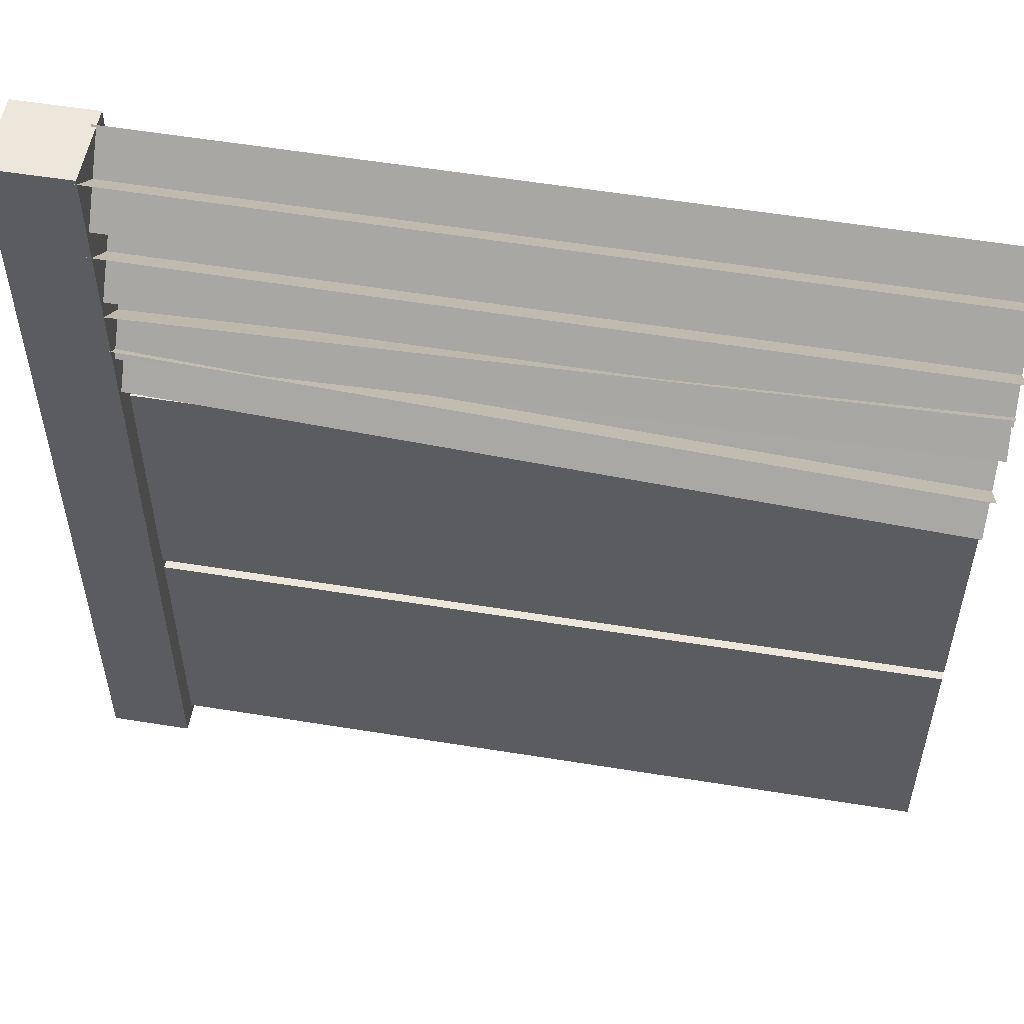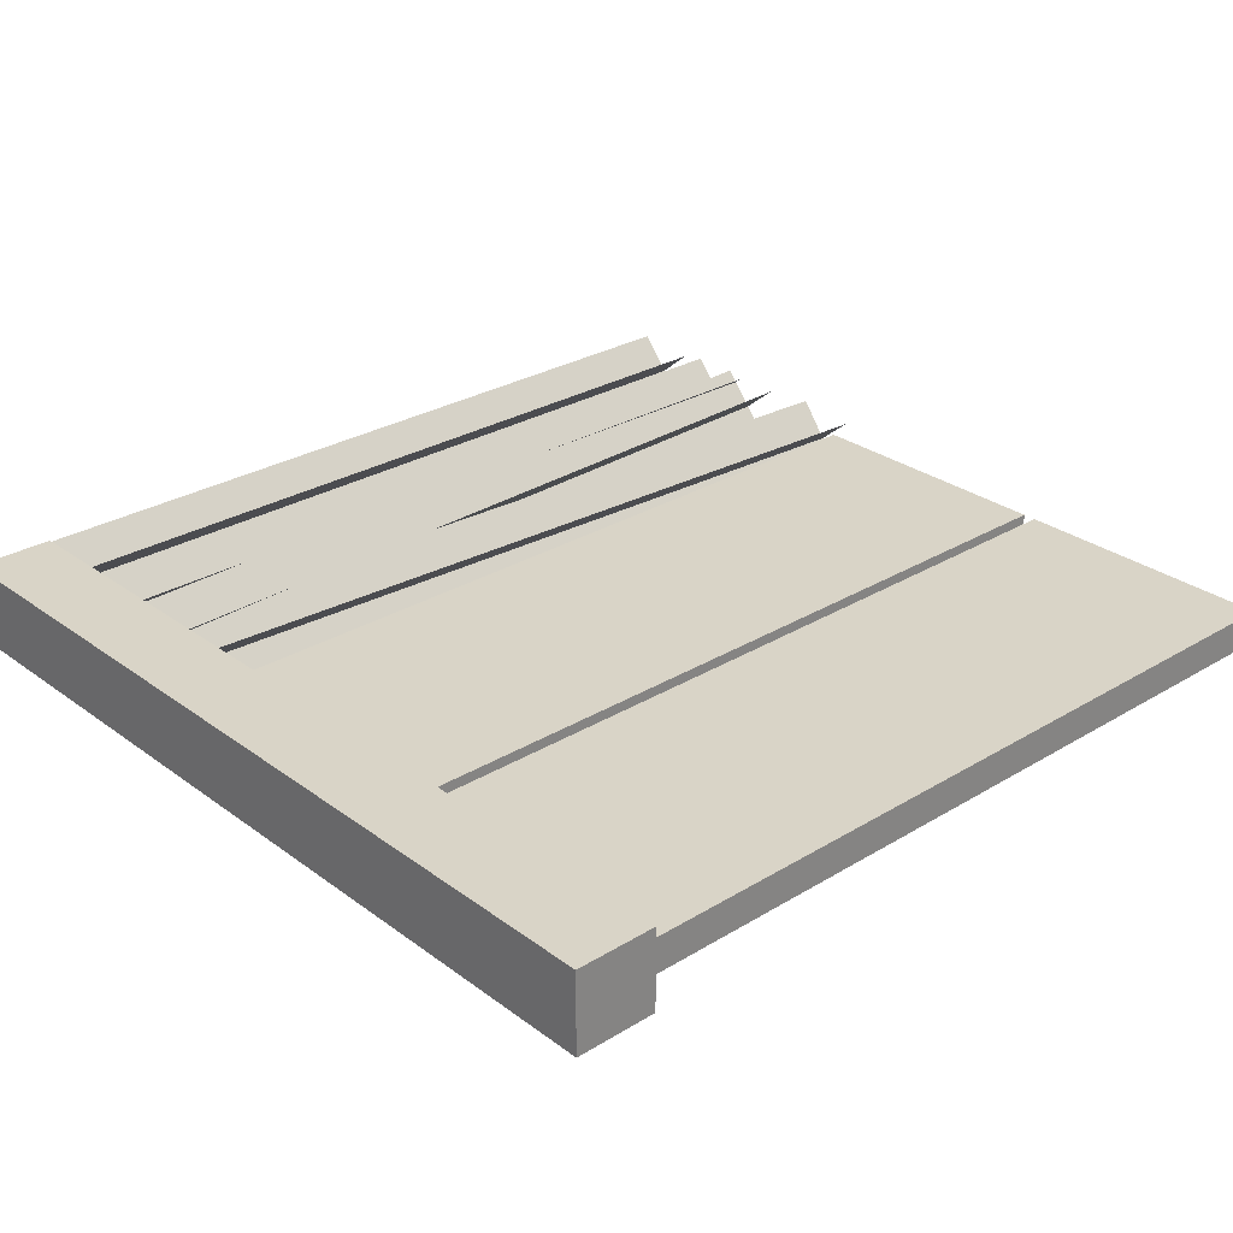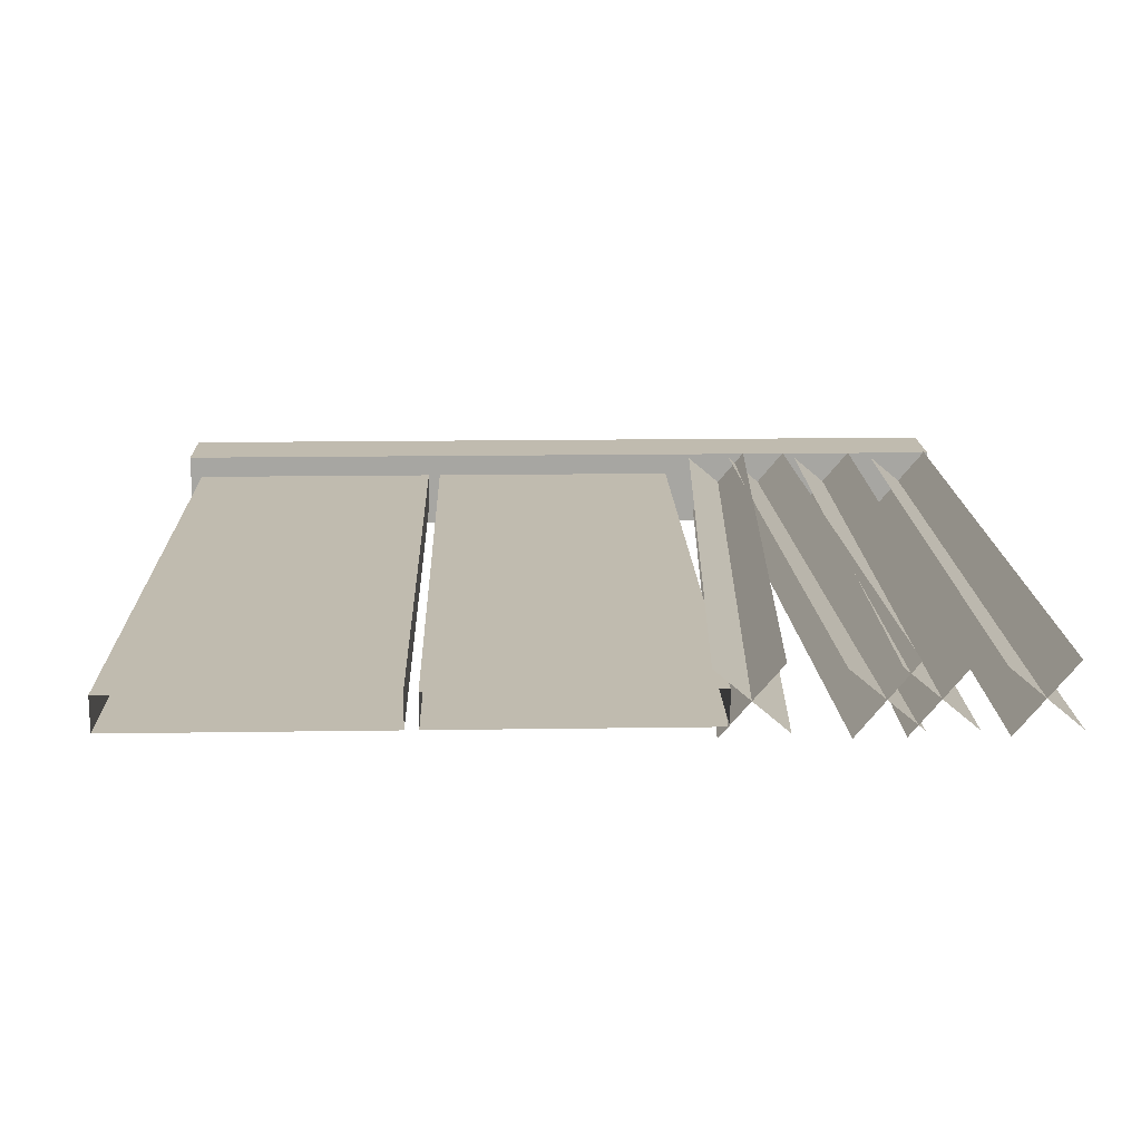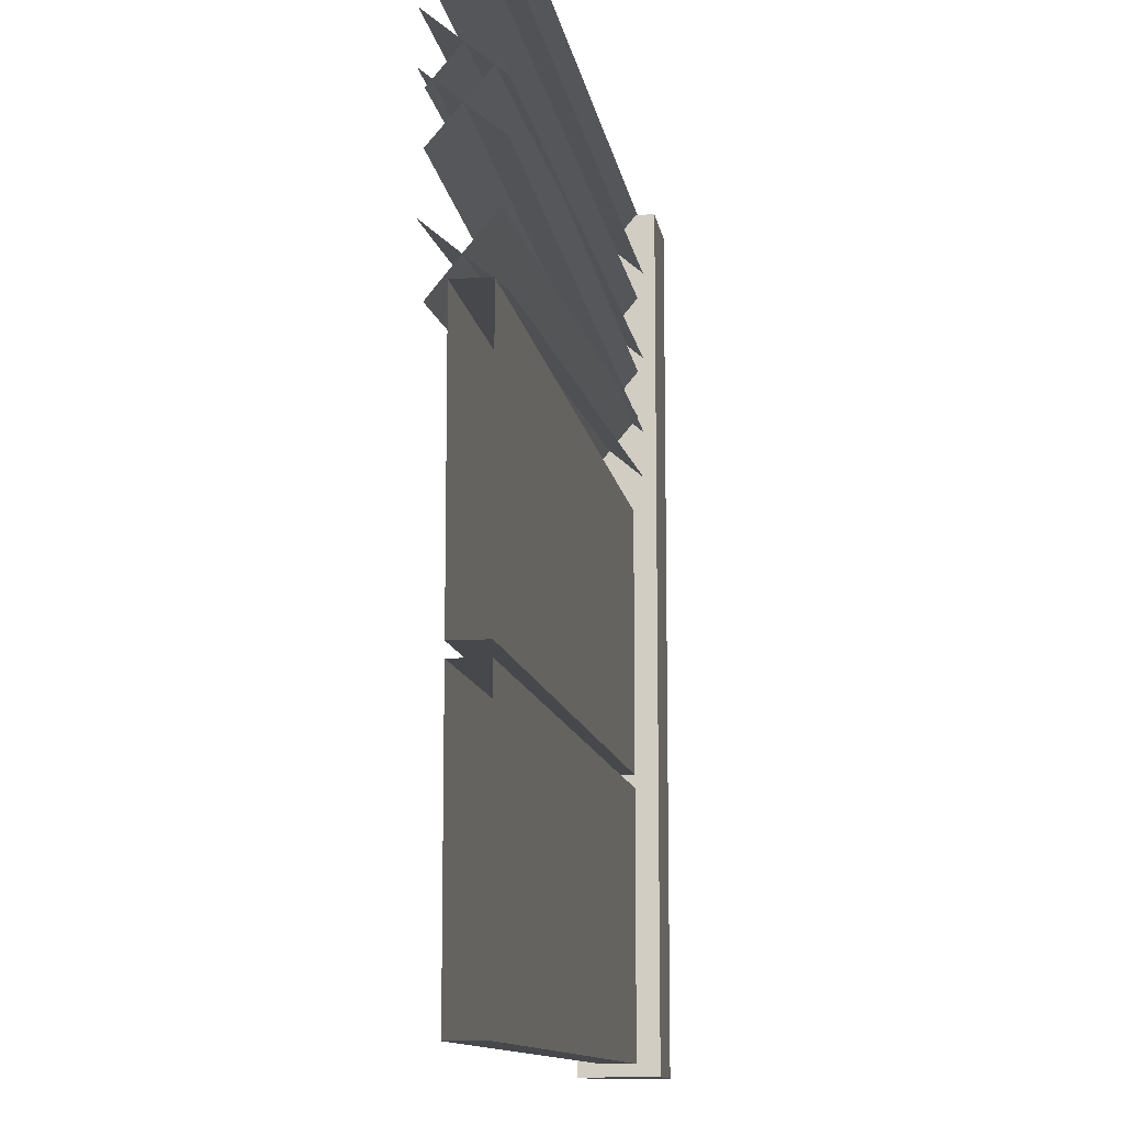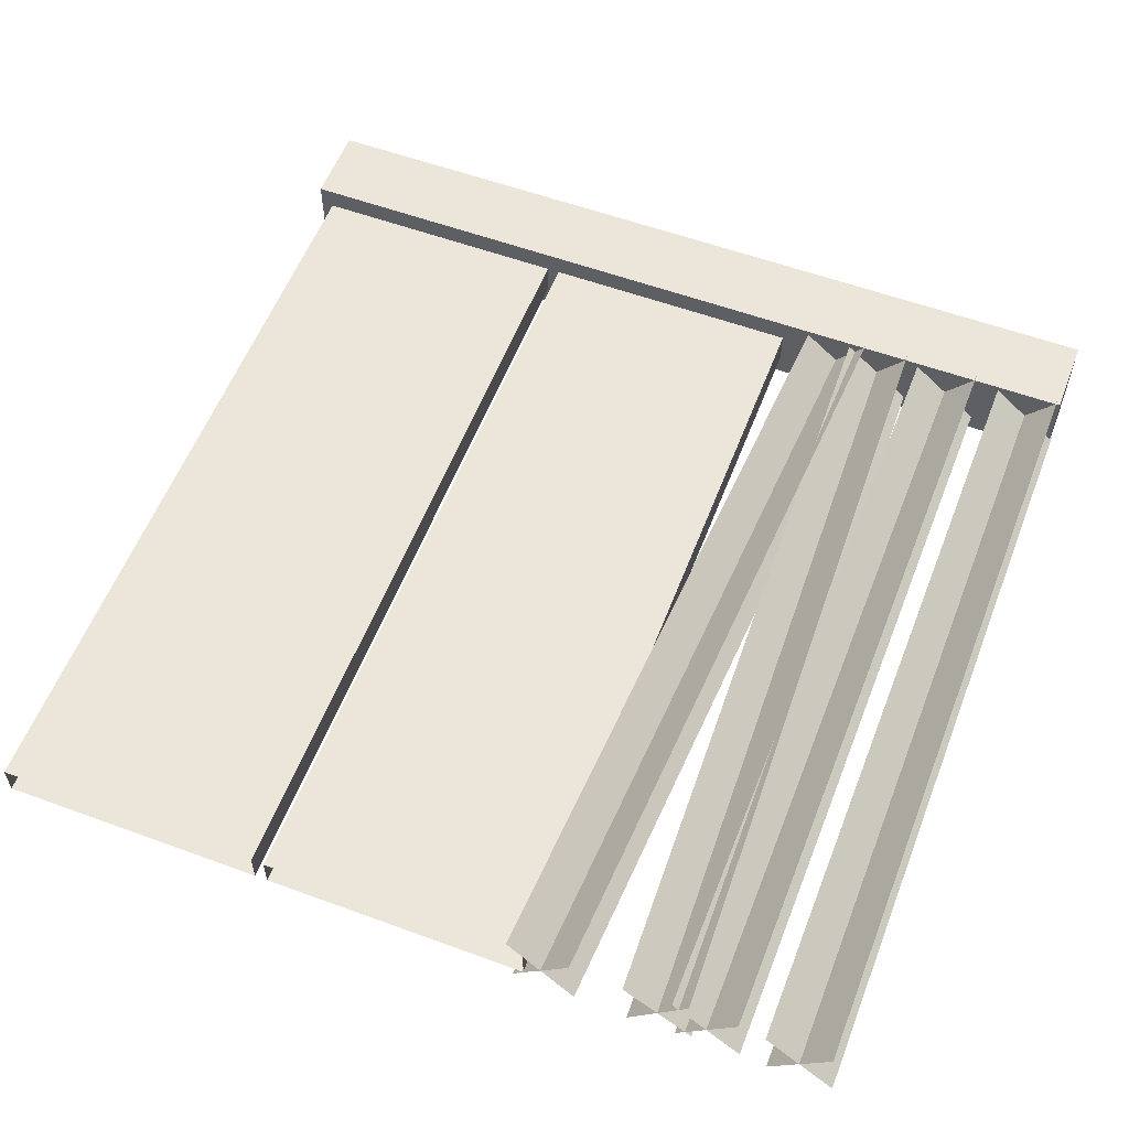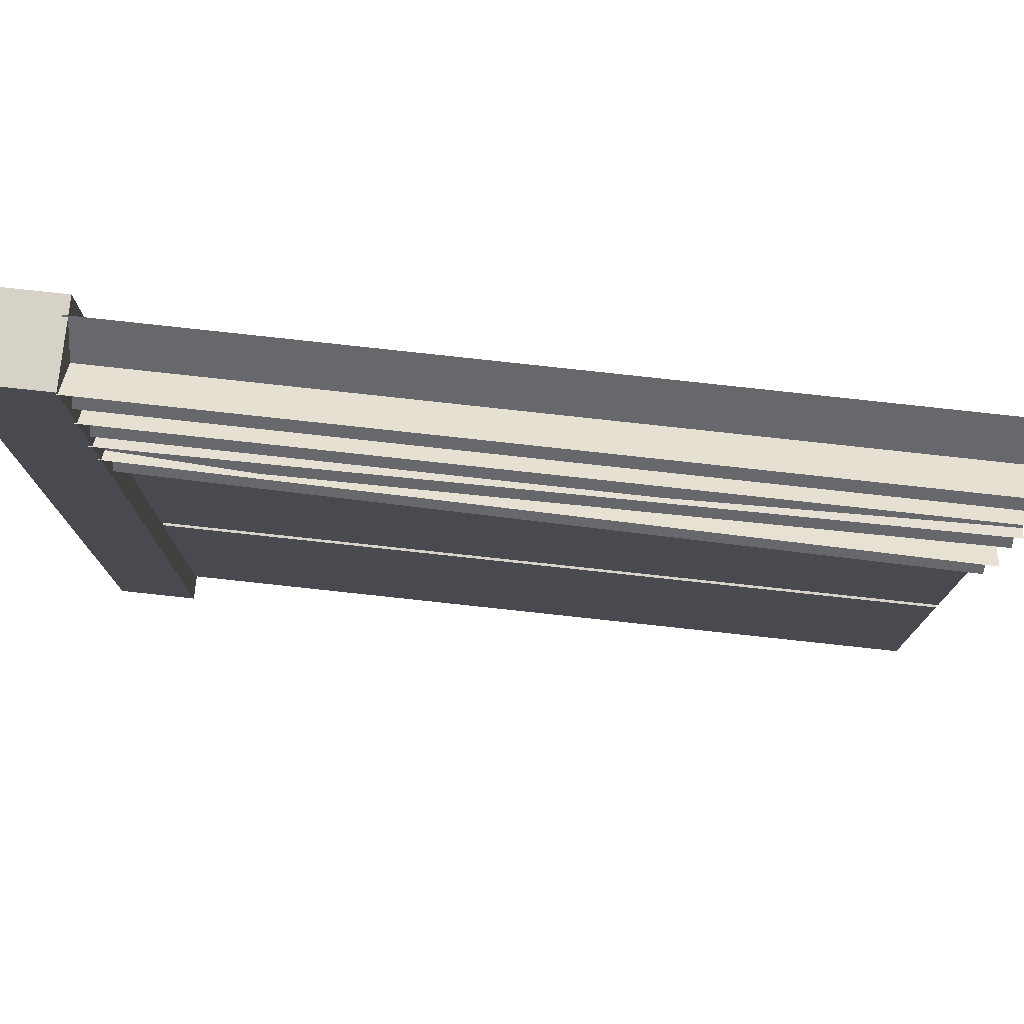
<metadata>
{"format":"obj","ext":"obj","renderer":"f3d","projection":"perspective","resolution":1024,"background":"white","views":[{"elev":54.1,"azim":9.8,"up":"+Y"},{"elev":28.6,"azim":-42.3,"up":"+Z"},{"elev":15.9,"azim":88.2,"up":"+Z"},{"elev":-11.5,"azim":98.8,"up":"+Y"},{"elev":57.1,"azim":110.9,"up":"+Z"},{"elev":77.3,"azim":6.2,"up":"+Y"}]}
</metadata>
<code>
v 0.09331 0.6428 0.03995
v 1.907 0.02937 0.03995
v 0.09331 0.02937 0.03995
v 1.907 0.6428 0.03995
v 0.09331 0.6428 -0.03996
v 1.907 0.6428 0.03995
v 0.09331 0.6428 0.03995
v 1.907 0.6428 -0.03996
v 0.09331 0.02937 -0.03996
v 1.907 0.6428 -0.03996
v 0.09331 0.6428 -0.03996
v 1.907 0.02937 -0.03996
v 0.09331 0.02937 0.03995
v 1.907 0.02937 -0.03996
v 0.09331 0.02937 -0.03996
v 1.907 0.02937 0.03995
v 0.09331 1.286 0.03995
v 1.907 0.6724 0.03995
v 0.09331 0.6724 0.03995
v 1.907 1.286 0.03995
v 0.09331 1.286 -0.03996
v 1.907 1.286 0.03995
v 0.09331 1.286 0.03995
v 1.907 1.286 -0.03996
v 0.09331 0.6724 -0.03996
v 1.907 1.286 -0.03996
v 0.09331 1.286 -0.03996
v 1.907 0.6724 -0.03996
v 0.09331 0.6724 0.03995
v 1.907 0.6724 -0.03996
v 0.09331 0.6724 -0.03996
v 1.907 0.6724 0.03995
v 0.09332 -6.177e-09 -0.09333
v -0.09334 -6.177e-09 0.09332
v 0.09332 -6.177e-09 0.09333
v -0.09334 -6.177e-09 -0.09333
v 0.09332 2 -0.09333
v -0.09334 2 0.09332
v -0.09334 2 -0.09333
v 0.09332 2 0.09333
v 0.09332 2 0.09333
v -0.09334 -6.177e-09 0.09332
v -0.09334 2 0.09332
v 0.09332 -6.177e-09 0.09333
v 0.09332 2 -0.09333
v 0.09332 -6.177e-09 0.09333
v 0.09332 2 0.09333
v 0.09332 -6.177e-09 -0.09333
v -0.09334 2 -0.09333
v 0.09332 -6.177e-09 -0.09333
v 0.09332 2 -0.09333
v -0.09334 -6.177e-09 -0.09333
v -0.09334 2 0.09332
v -0.09334 -6.177e-09 -0.09333
v -0.09334 2 -0.09333
v -0.09334 -6.177e-09 0.09332
v 1.912 1.785 -0.05202
v 0.07978 1.637 0.08169
v 1.911 1.625 0.08169
v 0.08112 1.796 -0.05202
v 1.911 1.638 -0.06485
v 0.08069 1.783 0.09451
v 0.08021 1.649 -0.06485
v 1.912 1.772 0.09451
v 1.912 1.785 -0.05202
v 0.07978 1.637 0.08169
v 0.08112 1.796 -0.05202
v 1.911 1.625 0.08169
v 1.911 1.638 -0.06485
v 0.08069 1.783 0.09451
v 1.912 1.772 0.09451
v 0.08021 1.649 -0.06485
v 1.914 1.992 -0.05202
v 0.08167 1.844 0.08169
v 1.913 1.833 0.08169
v 0.08301 2.003 -0.05202
v 1.913 1.846 -0.06485
v 0.08259 1.991 0.09451
v 0.0821 1.857 -0.06485
v 1.914 1.979 0.09451
v 1.914 1.992 -0.05202
v 0.08167 1.844 0.08169
v 0.08301 2.003 -0.05202
v 1.913 1.833 0.08169
v 1.913 1.846 -0.06485
v 0.08259 1.991 0.09451
v 1.914 1.979 0.09451
v 0.0821 1.857 -0.06485
v 1.91 1.675 -0.05202
v 0.08506 1.458 0.08169
v 1.915 1.516 0.08169
v 0.0805 1.617 -0.05202
v 1.915 1.529 -0.06485
v 0.08056 1.604 0.09451
v 0.085 1.471 -0.06485
v 1.911 1.662 0.09451
v 1.91 1.675 -0.05202
v 0.08506 1.458 0.08169
v 0.0805 1.617 -0.05202
v 1.915 1.516 0.08169
v 1.915 1.529 -0.06485
v 0.08056 1.604 0.09451
v 1.911 1.662 0.09451
v 0.085 1.471 -0.06485
v 1.916 1.407 -0.05202
v 0.07917 1.351 0.08169
v 1.908 1.248 0.08169
v 0.0883 1.51 -0.05202
v 1.908 1.261 -0.06485
v 0.08725 1.497 0.09451
v 0.08022 1.363 -0.06485
v 1.916 1.394 0.09451
v 1.916 1.407 -0.05202
v 0.07917 1.351 0.08169
v 0.0883 1.51 -0.05202
v 1.908 1.248 0.08169
v 1.908 1.261 -0.06485
v 0.08725 1.497 0.09451
v 1.916 1.394 0.09451
v 0.08022 1.363 -0.06485
g fence_concrete_A_5_8651_505
f 1 3 2
f 2 4 1
f 5 7 6
f 6 8 5
f 9 11 10
f 10 12 9
f 13 15 14
f 14 16 13
f 17 19 18
f 18 20 17
f 21 23 22
f 22 24 21
f 25 27 26
f 26 28 25
f 29 31 30
f 30 32 29
f 33 35 34
f 34 36 33
f 37 39 38
f 38 40 37
f 41 43 42
f 42 44 41
f 45 47 46
f 46 48 45
f 49 51 50
f 50 52 49
f 53 55 54
f 54 56 53
f 57 59 58
f 58 60 57
f 61 63 62
f 62 64 61
f 65 67 66
f 66 68 65
f 69 71 70
f 70 72 69
f 73 75 74
f 74 76 73
f 77 79 78
f 78 80 77
f 81 83 82
f 82 84 81
f 85 87 86
f 86 88 85
f 89 91 90
f 90 92 89
f 93 95 94
f 94 96 93
f 97 99 98
f 98 100 97
f 101 103 102
f 102 104 101
f 105 107 106
f 106 108 105
f 109 111 110
f 110 112 109
f 113 115 114
f 114 116 113
f 117 119 118
f 118 120 117

</code>
